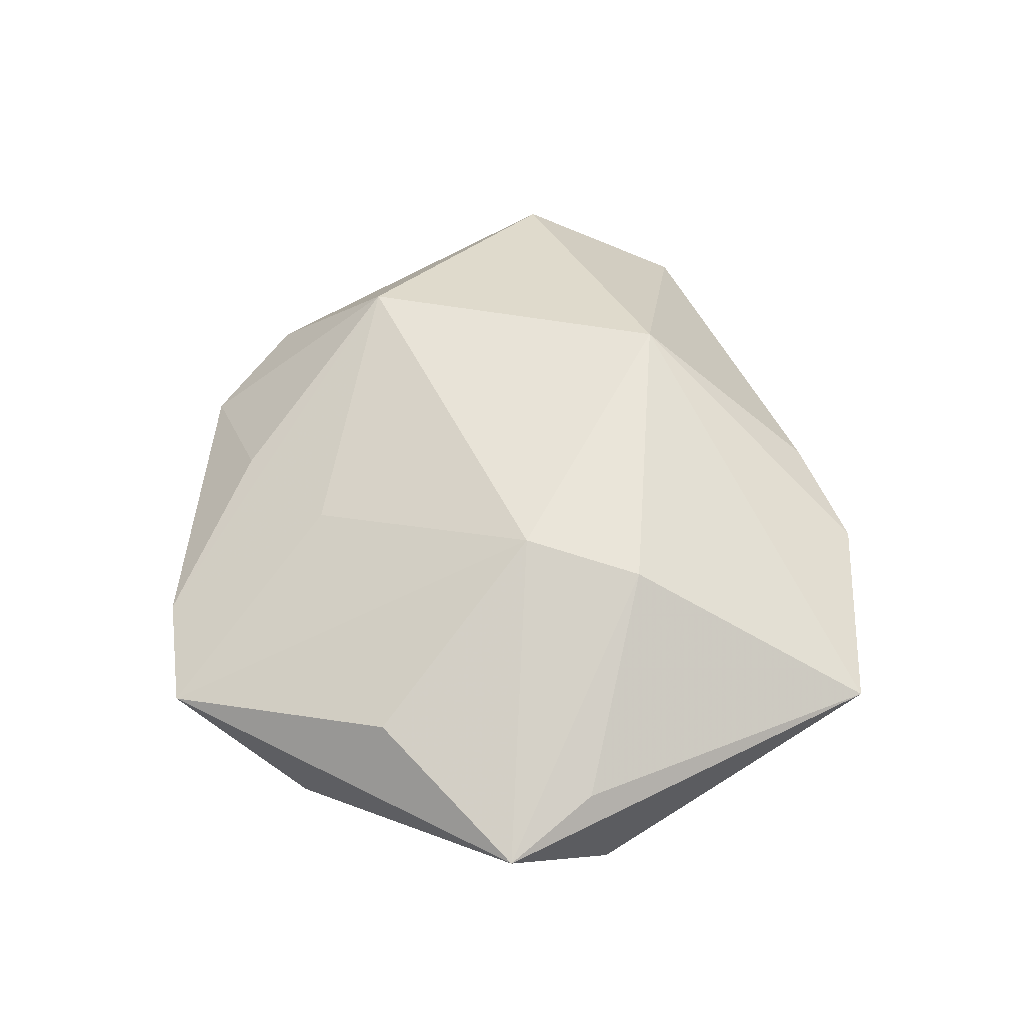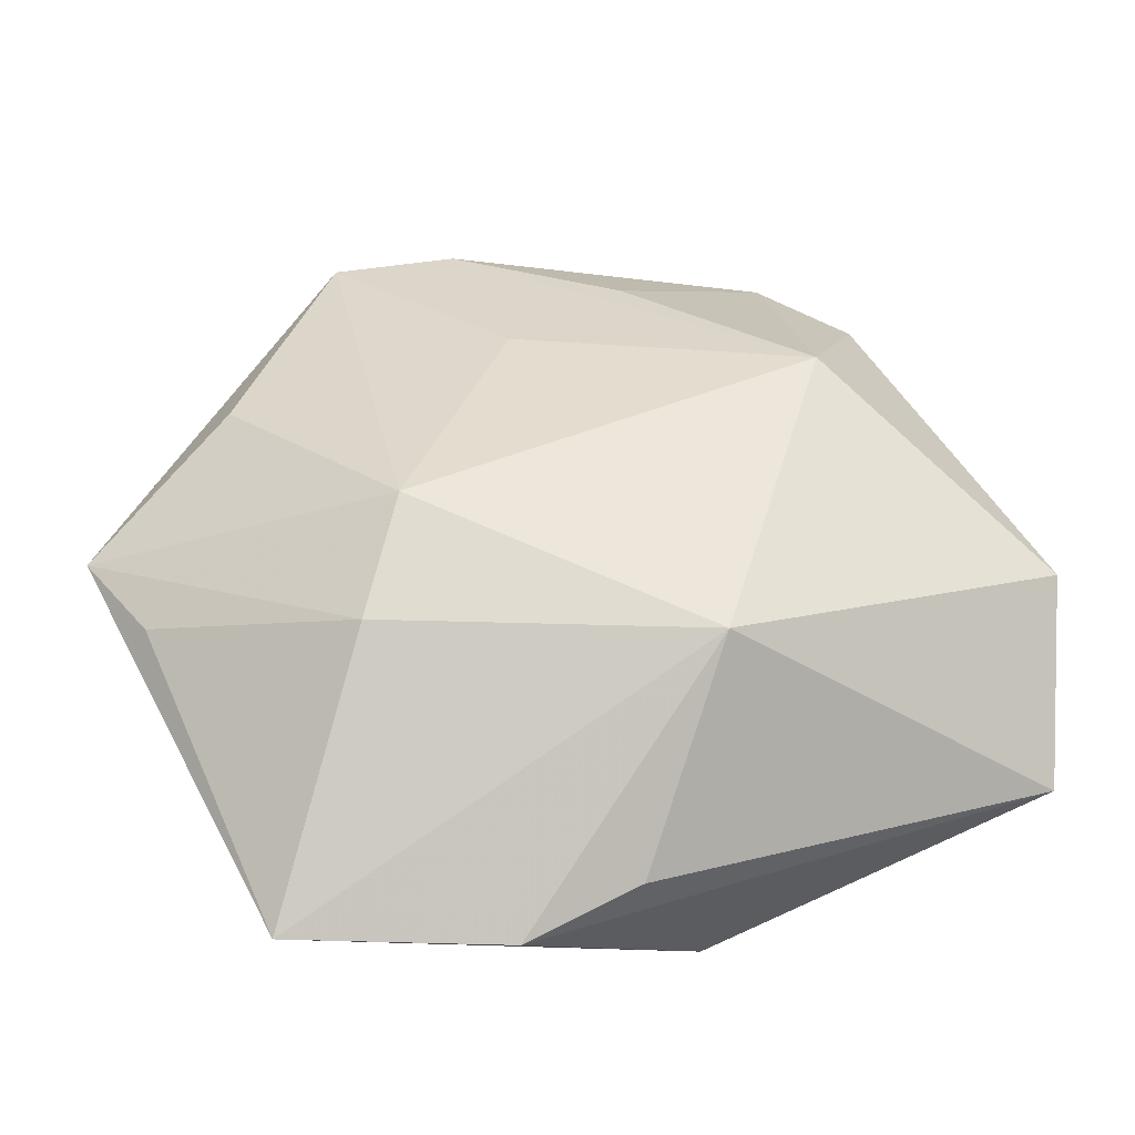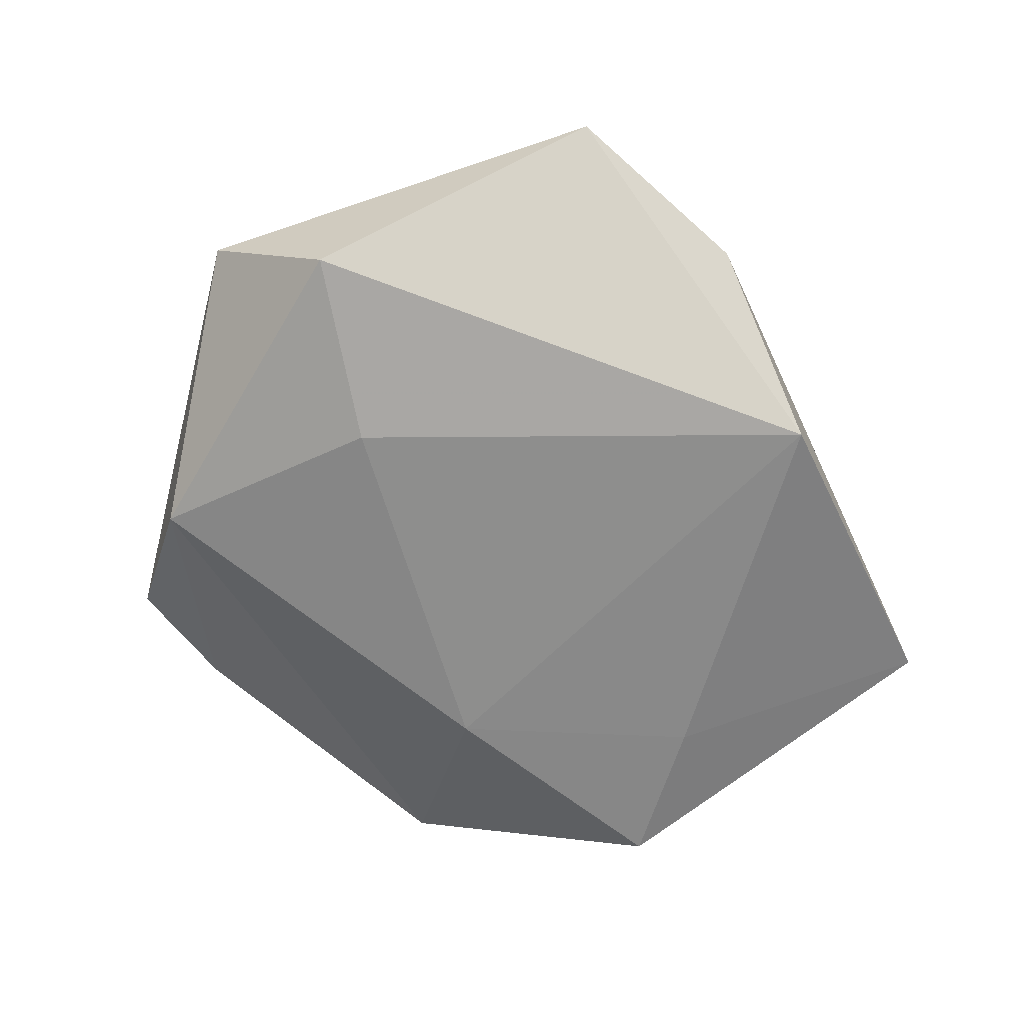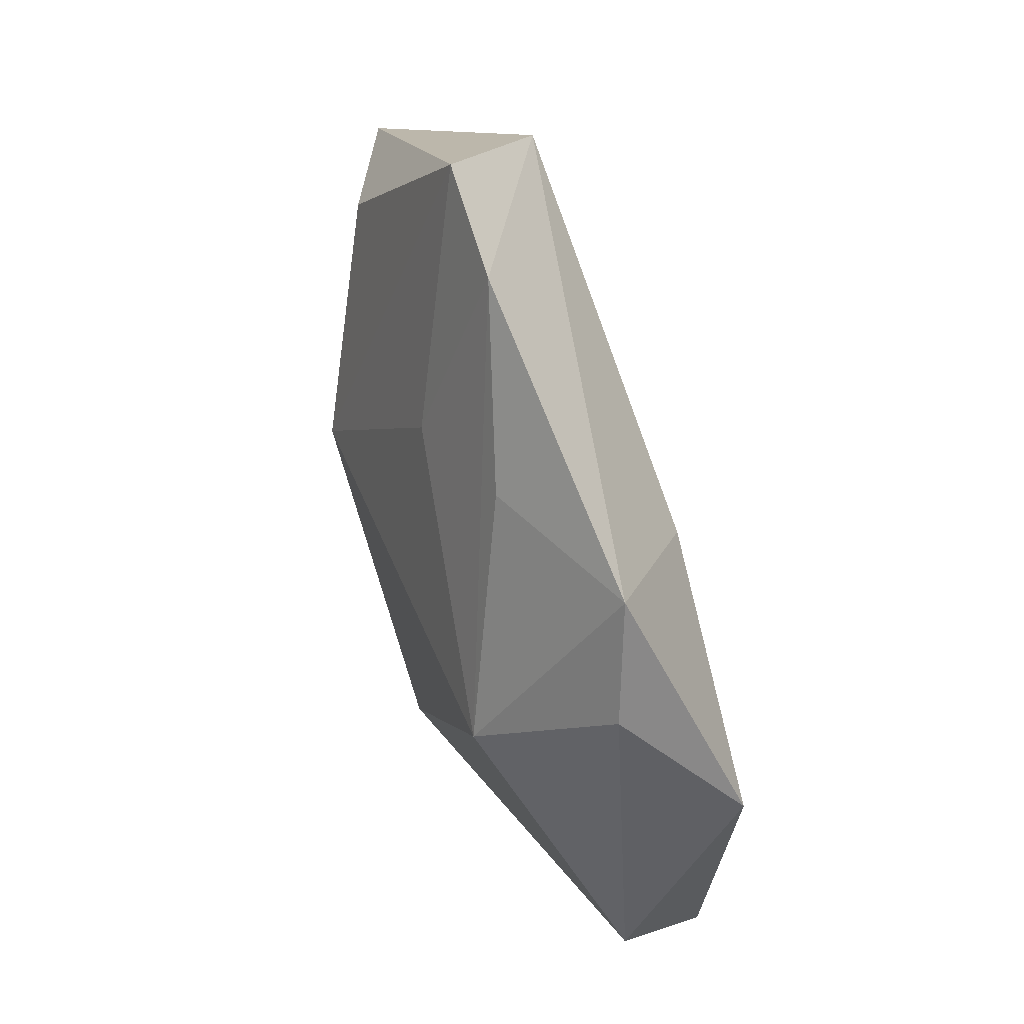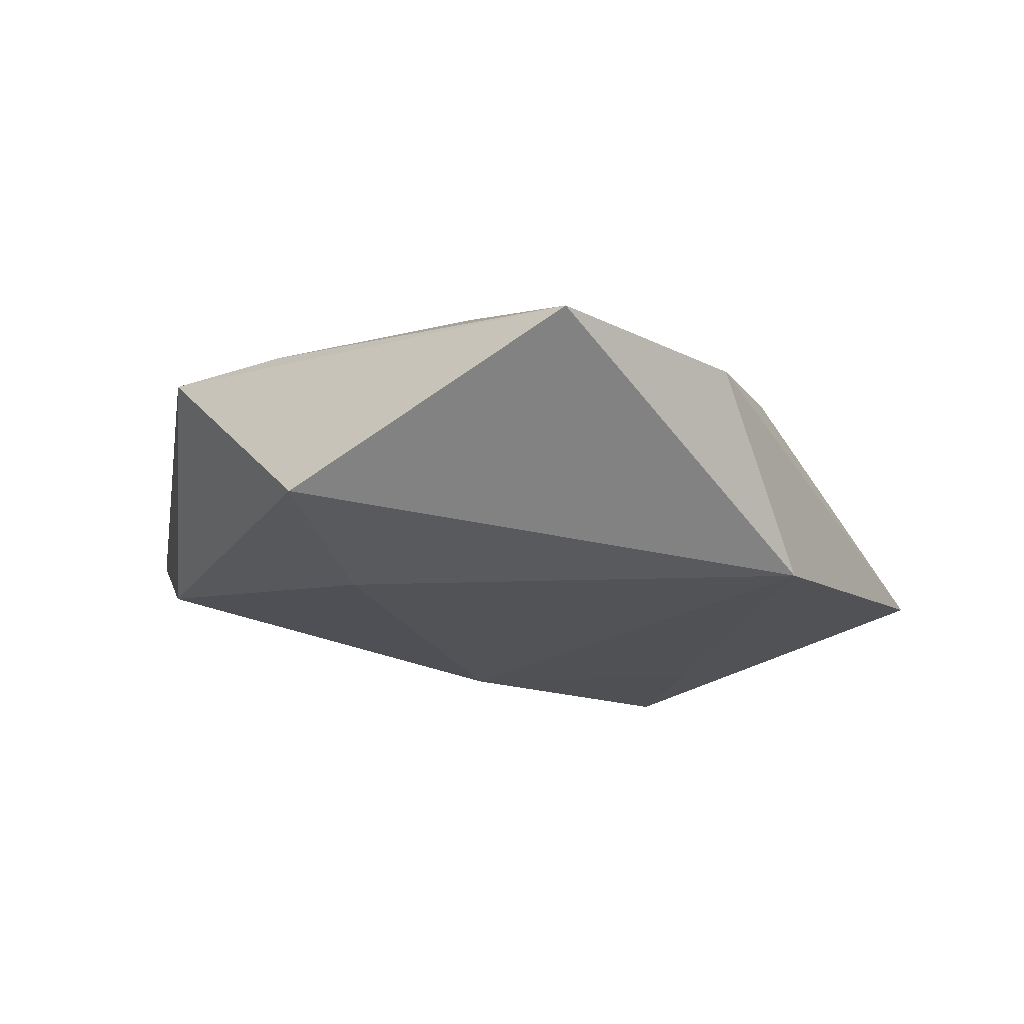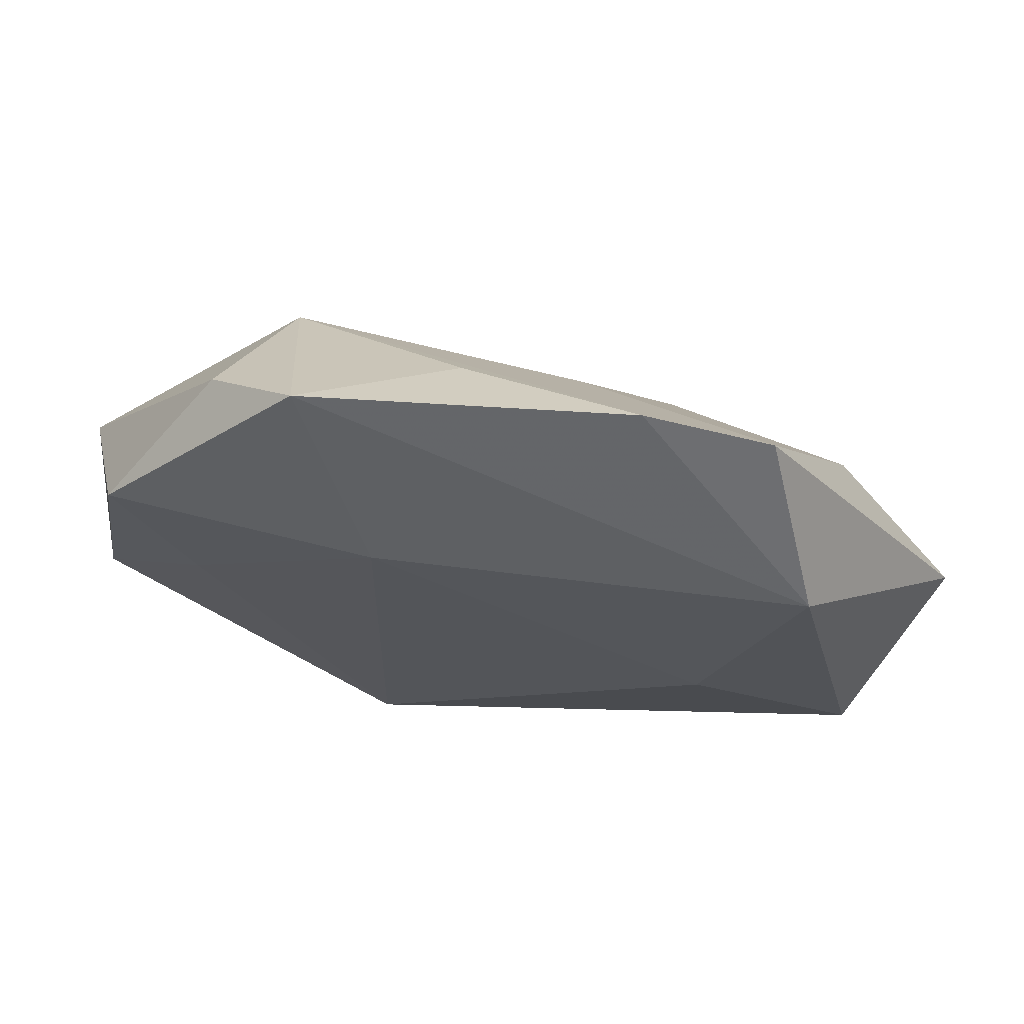
<metadata>
{"format":"obj","ext":"obj","renderer":"f3d","projection":"perspective","resolution":1024,"background":"white","views":[{"elev":54.9,"azim":-90.4,"up":"+Z"},{"elev":-32.4,"azim":1.5,"up":"+Y"},{"elev":-68.1,"azim":-43.9,"up":"+Z"},{"elev":76.0,"azim":72.5,"up":"+Y"},{"elev":-24.9,"azim":-40.2,"up":"+Z"},{"elev":72.1,"azim":-169.6,"up":"+Y"}]}
</metadata>
<code>
v -0.0355 0.01702 0.008721
v -0.0501 0.002151 0.002837
v 0.04137 0.02081 -0.01015
v 0.007291 -0.03559 0.004436
v -0.0195 -0.0131 0.01643
v -0.0242 0.002492 -0.01466
v -0.04279 -0.007161 0.005265
v 0.03093 0.03254 0.0005554
v 0.04889 -0.02089 -0.005987
v 0.01218 0.02299 -0.01253
v -0.02645 0.04295 -1.421e-05
v -0.004545 -0.04108 0.002825
v 0.04977 -0.001612 0.004364
v 0.03336 0.004868 -0.01176
v -0.01618 0.0001083 0.01878
v -0.04193 -0.009571 -0.01216
v 0.01293 -0.03401 -0.01516
v 0.0057 0.03535 0.005342
v 0.02584 0.0191 0.01424
v -0.03323 0.02772 -0.01094
v 0.02114 0.04134 -0.002881
v 0.01558 -0.01585 0.01846
v -0.01327 0.04455 0.0001304
v -0.006142 0.02545 0.009912
v -0.02809 -0.04023 0.002918
f 2 16 25
f 11 20 2
f 2 20 16
f 25 16 17
f 21 8 3
f 22 4 9
f 7 2 25
f 1 15 11
f 11 2 1
f 1 2 15
f 3 9 14
f 9 17 14
f 16 20 6
f 6 17 16
f 25 17 12
f 12 22 25
f 4 22 12
f 9 4 12
f 12 17 9
f 10 21 3
f 20 21 10
f 10 6 20
f 3 14 10
f 10 14 17
f 17 6 10
f 11 15 24
f 23 18 21
f 23 20 11
f 23 21 20
f 11 24 23
f 13 22 9
f 13 9 3
f 3 8 13
f 25 22 5
f 5 22 15
f 5 7 25
f 15 2 5
f 2 7 5
f 19 13 8
f 22 13 19
f 15 22 19
f 8 21 19
f 21 18 19
f 19 24 15
f 18 23 19
f 19 23 24

</code>
